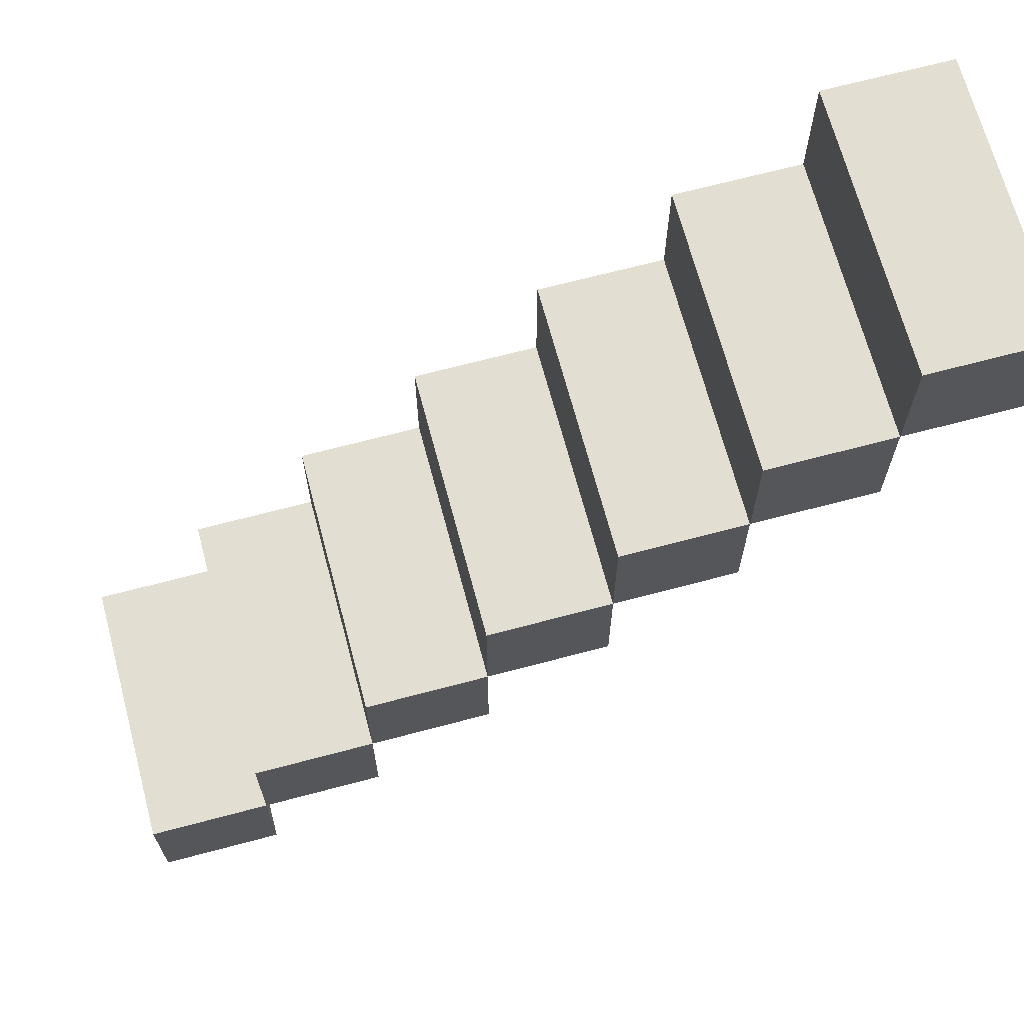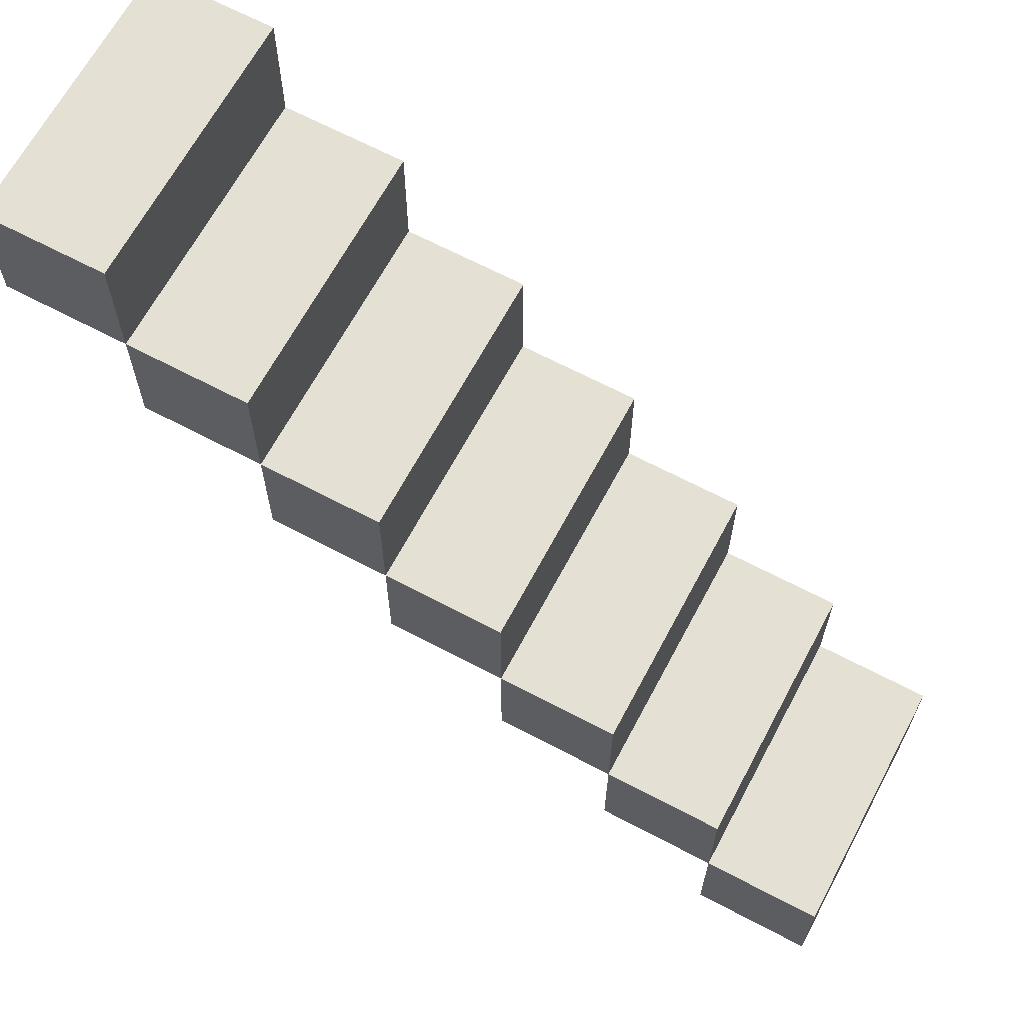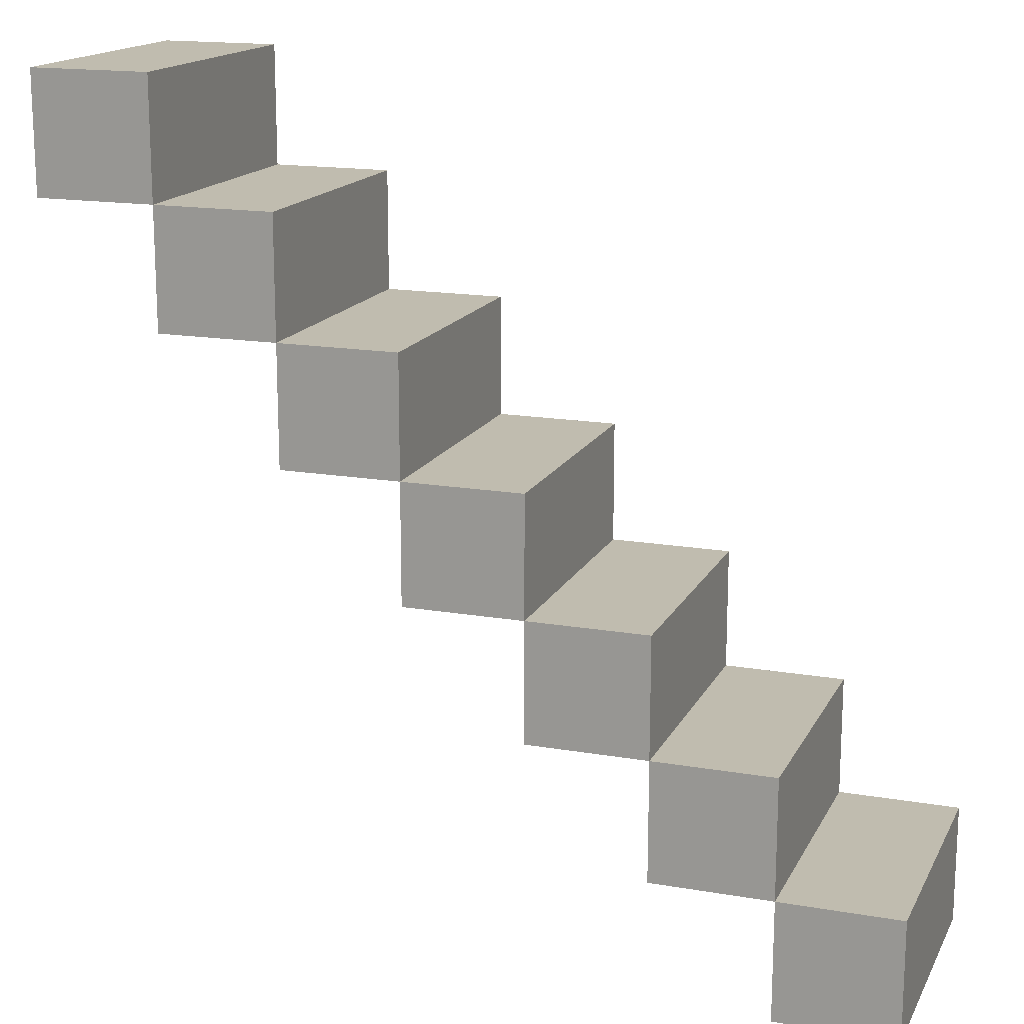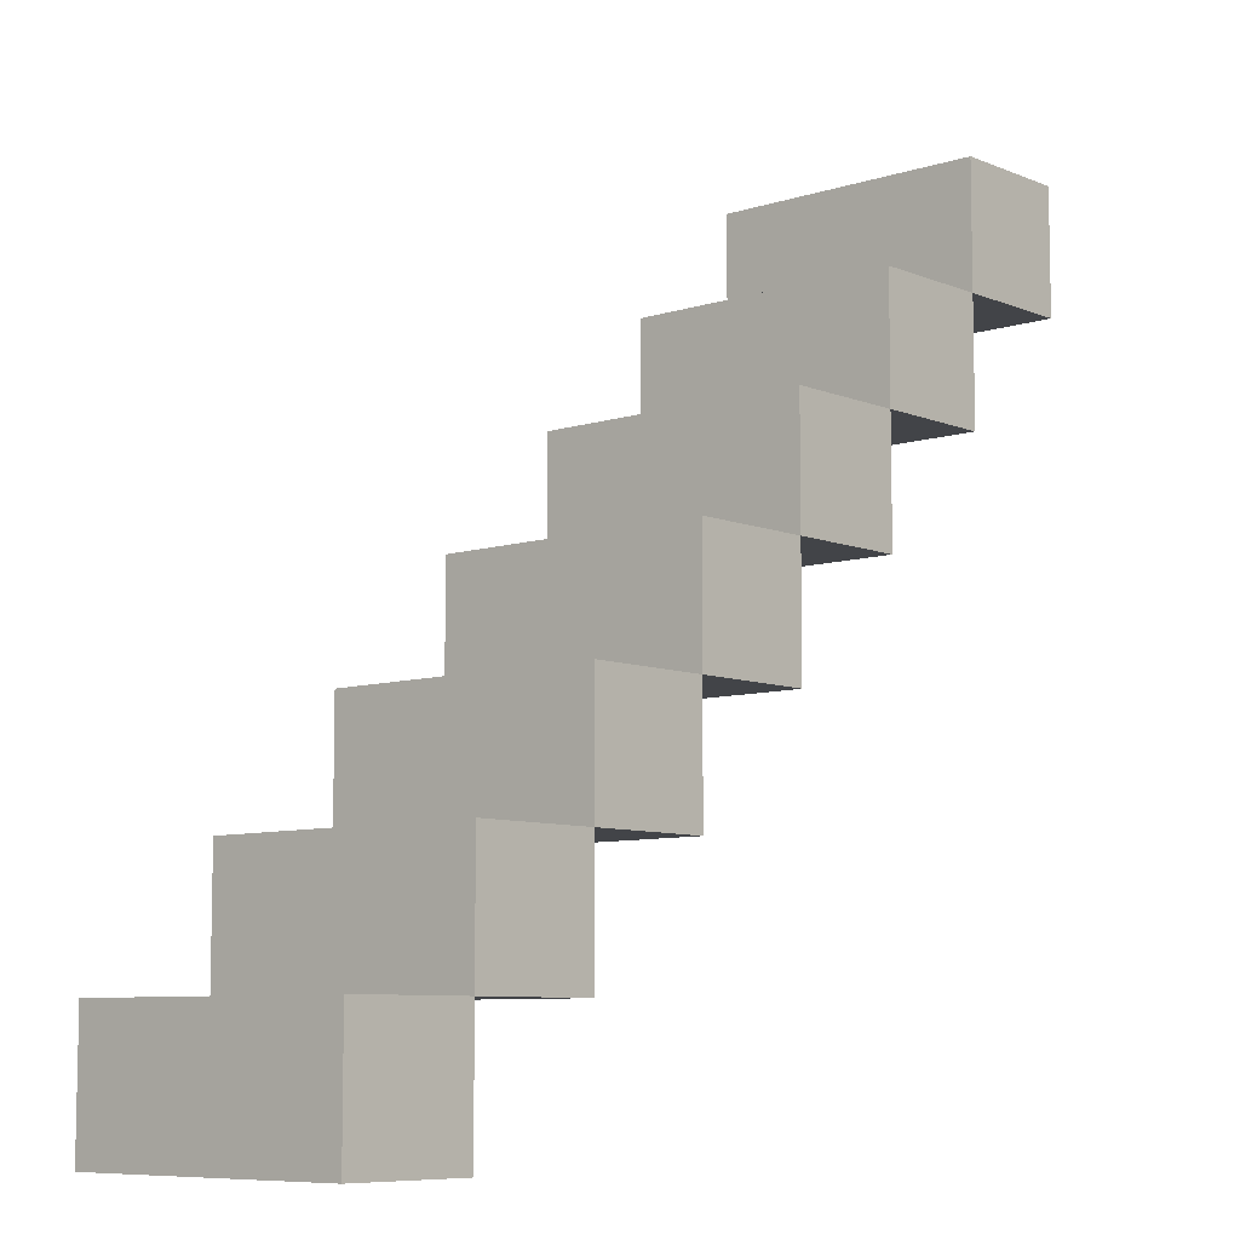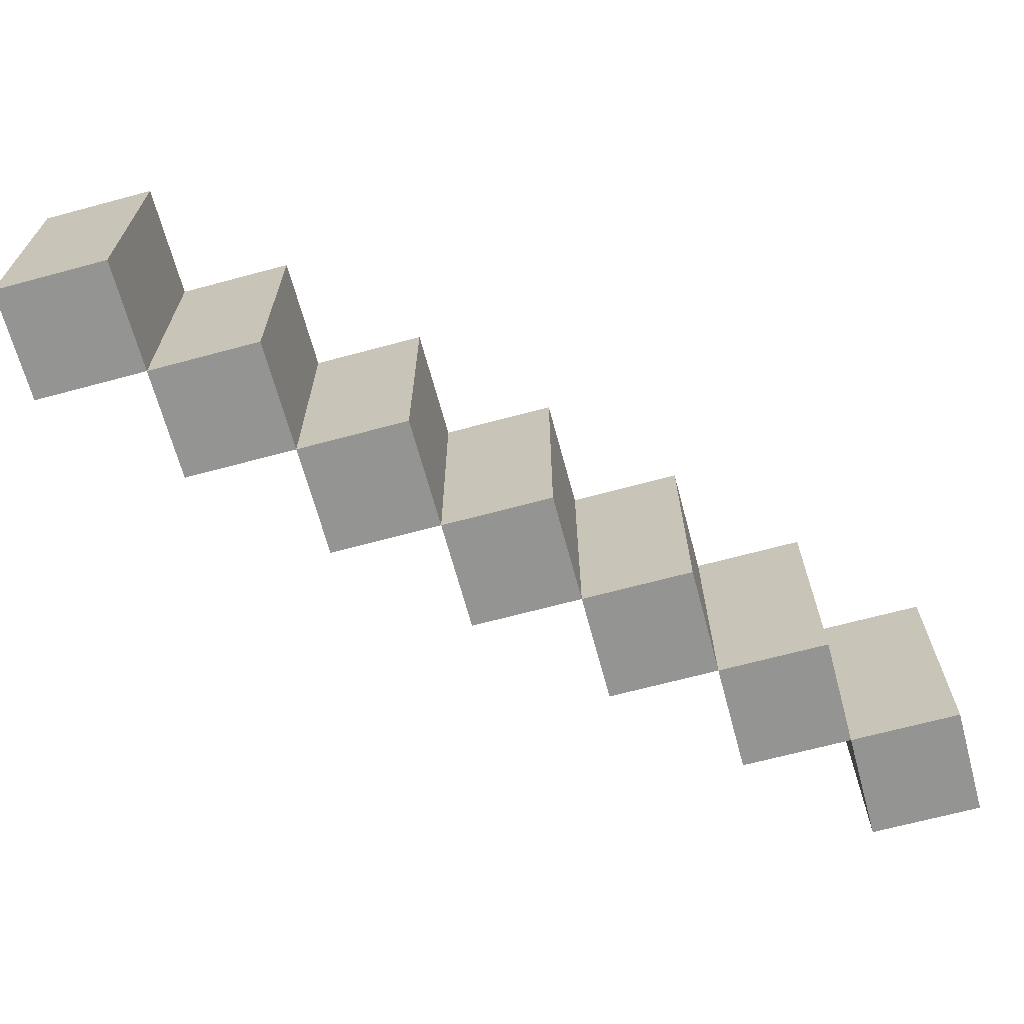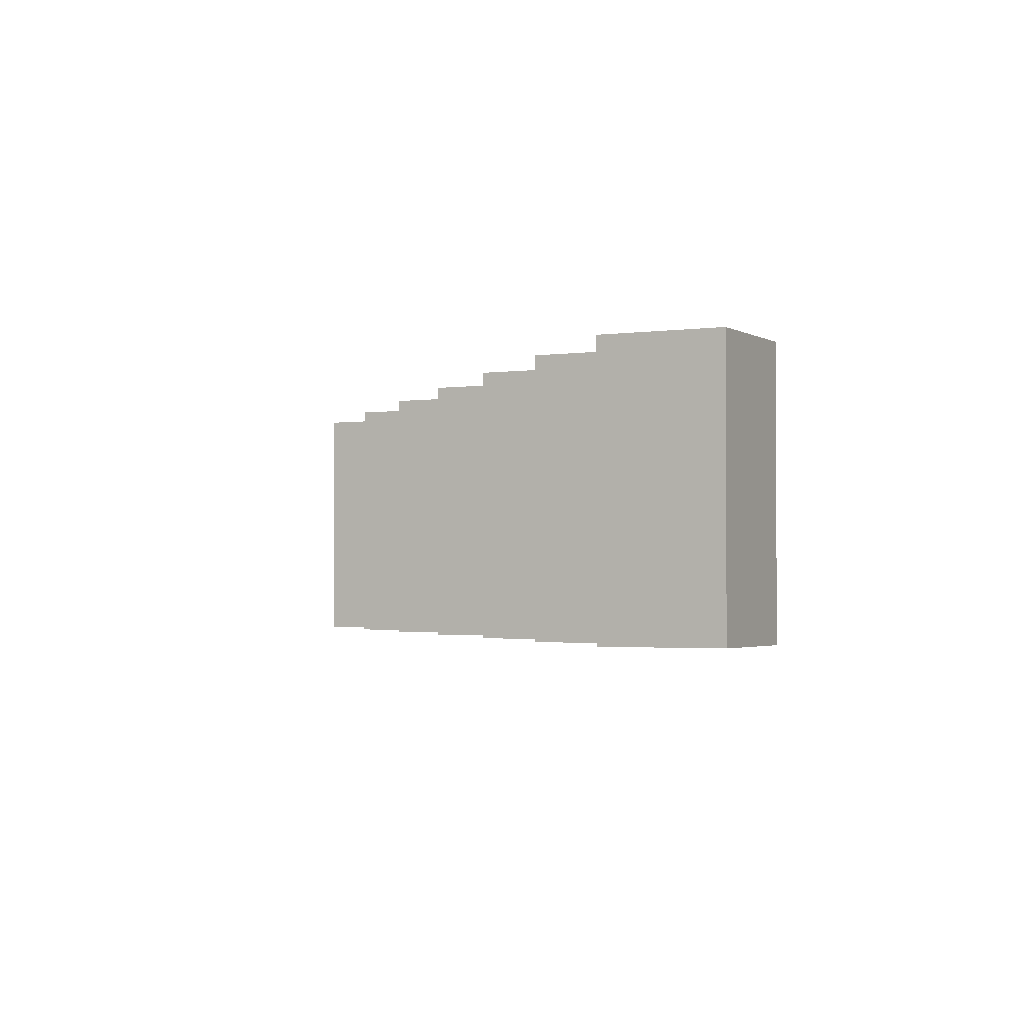
<metadata>
{"format":"obj","ext":"obj","renderer":"f3d","projection":"perspective","resolution":1024,"background":"white","views":[{"elev":68.0,"azim":165.1,"up":"+Z"},{"elev":65.8,"azim":28.0,"up":"+Z"},{"elev":16.3,"azim":19.6,"up":"+Z"},{"elev":-8.1,"azim":131.5,"up":"+Z"},{"elev":-67.0,"azim":-164.9,"up":"+Y"},{"elev":-2.1,"azim":-62.6,"up":"+Y"}]}
</metadata>
<code>
o Slash_CUABC.047
v 0.2721 0 -0.7778
v 0.3832 0 -0.6667
v 0.3832 0 -0.7778
v 0.2721 0 -0.5556
v 0.2721 0 -0.6667
v 0.161 0 -0.6667
v 0.04989 0 -0.4444
v 0.161 0 -0.4444
v 0.161 0 -0.5556
v 0.04989 0 -0.5556
v -0.06122 0 -0.3333
v 0.04989 0 -0.3333
v -0.06122 0 -0.4444
v -0.06122 0 -0.2222
v -0.1723 0 -0.3333
v -0.2834 0 -0.1111
v -0.1723 0 -0.1111
v -0.1723 0 -0.2222
v -0.2834 0 -0.2222
v -0.3946 0 0
v -0.2834 0 0
v -0.3946 0 -0.1111
v 0.2721 -0.25 -0.7778
v 0.3832 -0.25 -0.6667
v 0.3832 -0.25 -0.7778
v 0.2721 -0.25 -0.5556
v 0.2721 -0.25 -0.6667
v 0.161 -0.25 -0.6667
v 0.04989 -0.25 -0.4444
v 0.161 -0.25 -0.4444
v 0.161 -0.25 -0.5556
v 0.04989 -0.25 -0.5556
v -0.06122 -0.25 -0.3333
v 0.04989 -0.25 -0.3333
v -0.06122 -0.25 -0.4444
v -0.06122 -0.25 -0.2222
v -0.1723 -0.25 -0.3333
v -0.2834 -0.25 -0.1111
v -0.1723 -0.25 -0.1111
v -0.1723 -0.25 -0.2222
v -0.2834 -0.25 -0.2222
v -0.3946 -0.25 0
v -0.2834 -0.25 0
v -0.3946 -0.25 -0.1111
f 20 21 16 22
f 5 2 3 1
f 18 14 11 15
f 7 8 9 10
f 9 4 5 6
f 11 12 7 13
f 16 17 18 19
f 42 44 38 43
f 27 23 25 24
f 40 37 33 36
f 29 32 31 30
f 31 28 27 26
f 33 35 29 34
f 38 41 40 39
f 17 16 38 39
f 7 10 32 29
f 8 7 29 30
f 21 20 42 43
f 11 13 35 33
f 10 9 31 32
f 20 22 44 42
f 12 11 33 34
f 9 8 30 31
f 19 18 40 41
f 6 5 27 28
f 1 3 25 23
f 18 17 39 40
f 5 4 26 27
f 16 19 41 38
f 3 2 24 25
f 4 9 31 26
f 11 14 36 33
f 2 5 27 24
f 13 7 29 35
f 7 12 34 29
f 16 21 43 38
f 18 15 37 40
f 22 16 38 44
f 14 18 40 36
f 5 1 23 27
f 15 11 33 37
f 9 6 28 31

</code>
